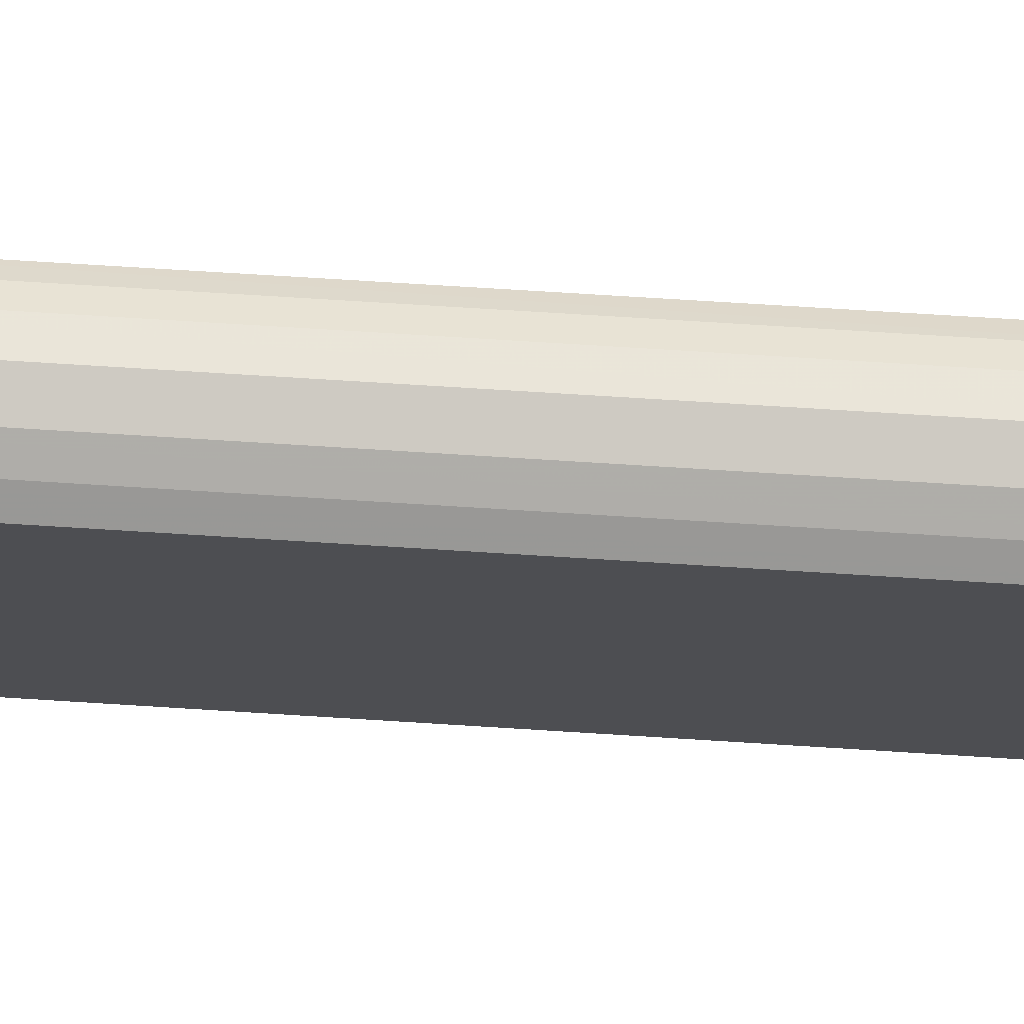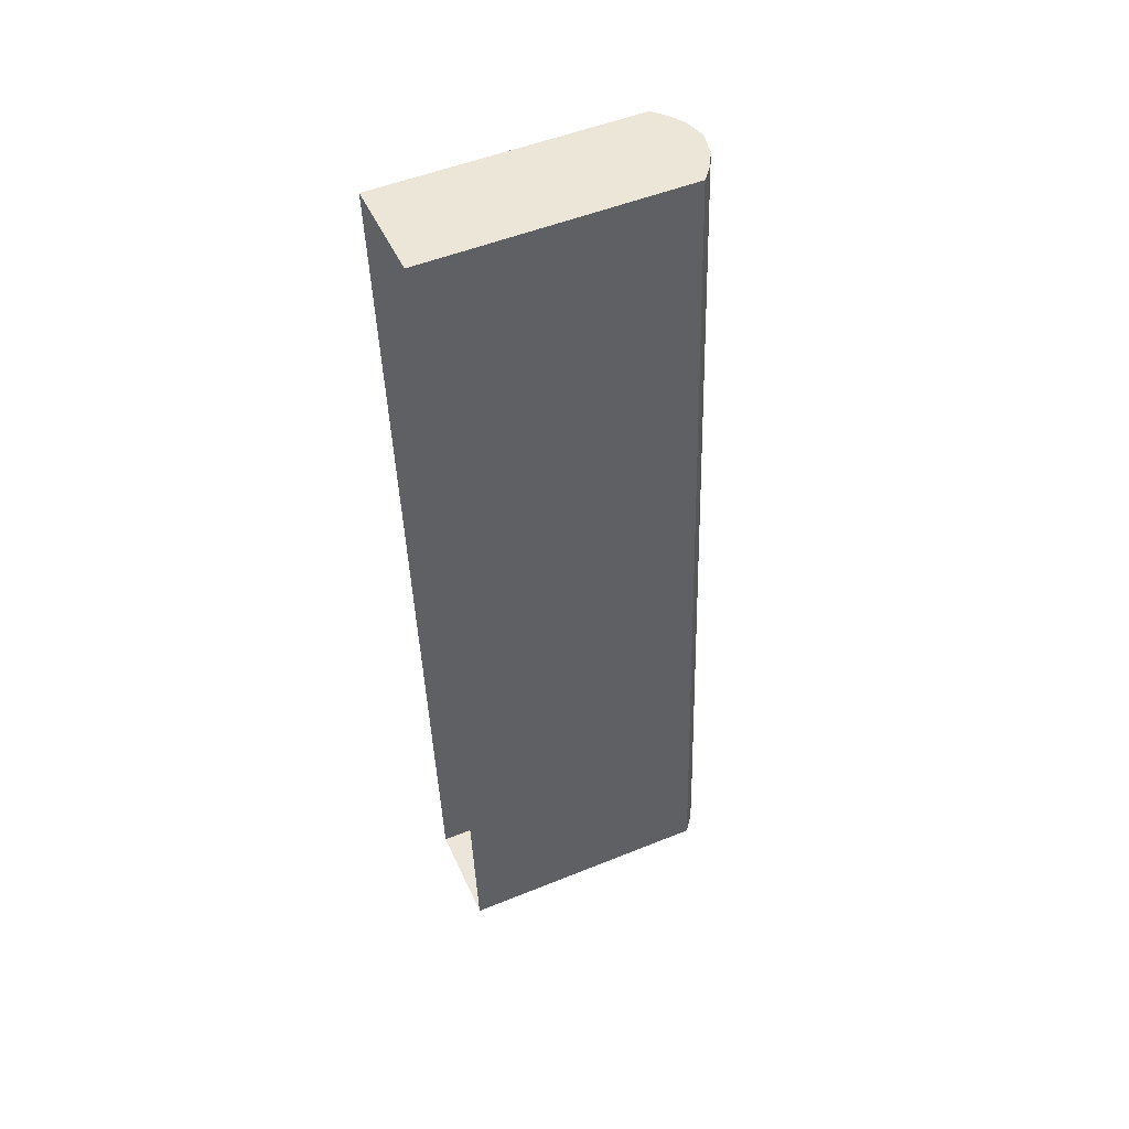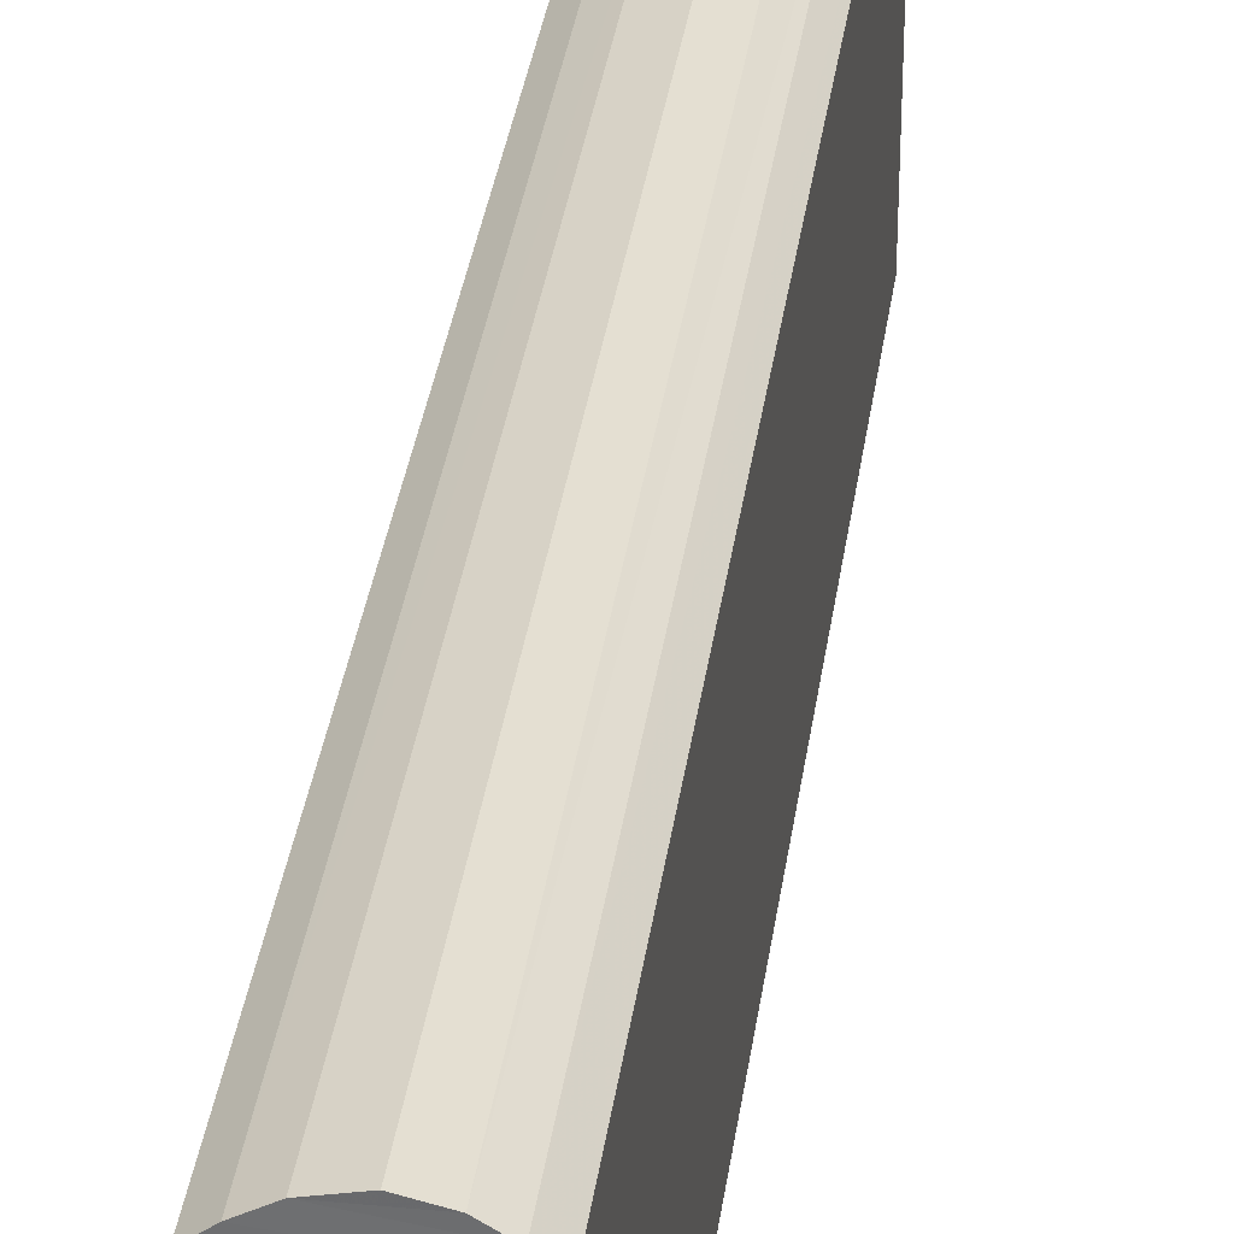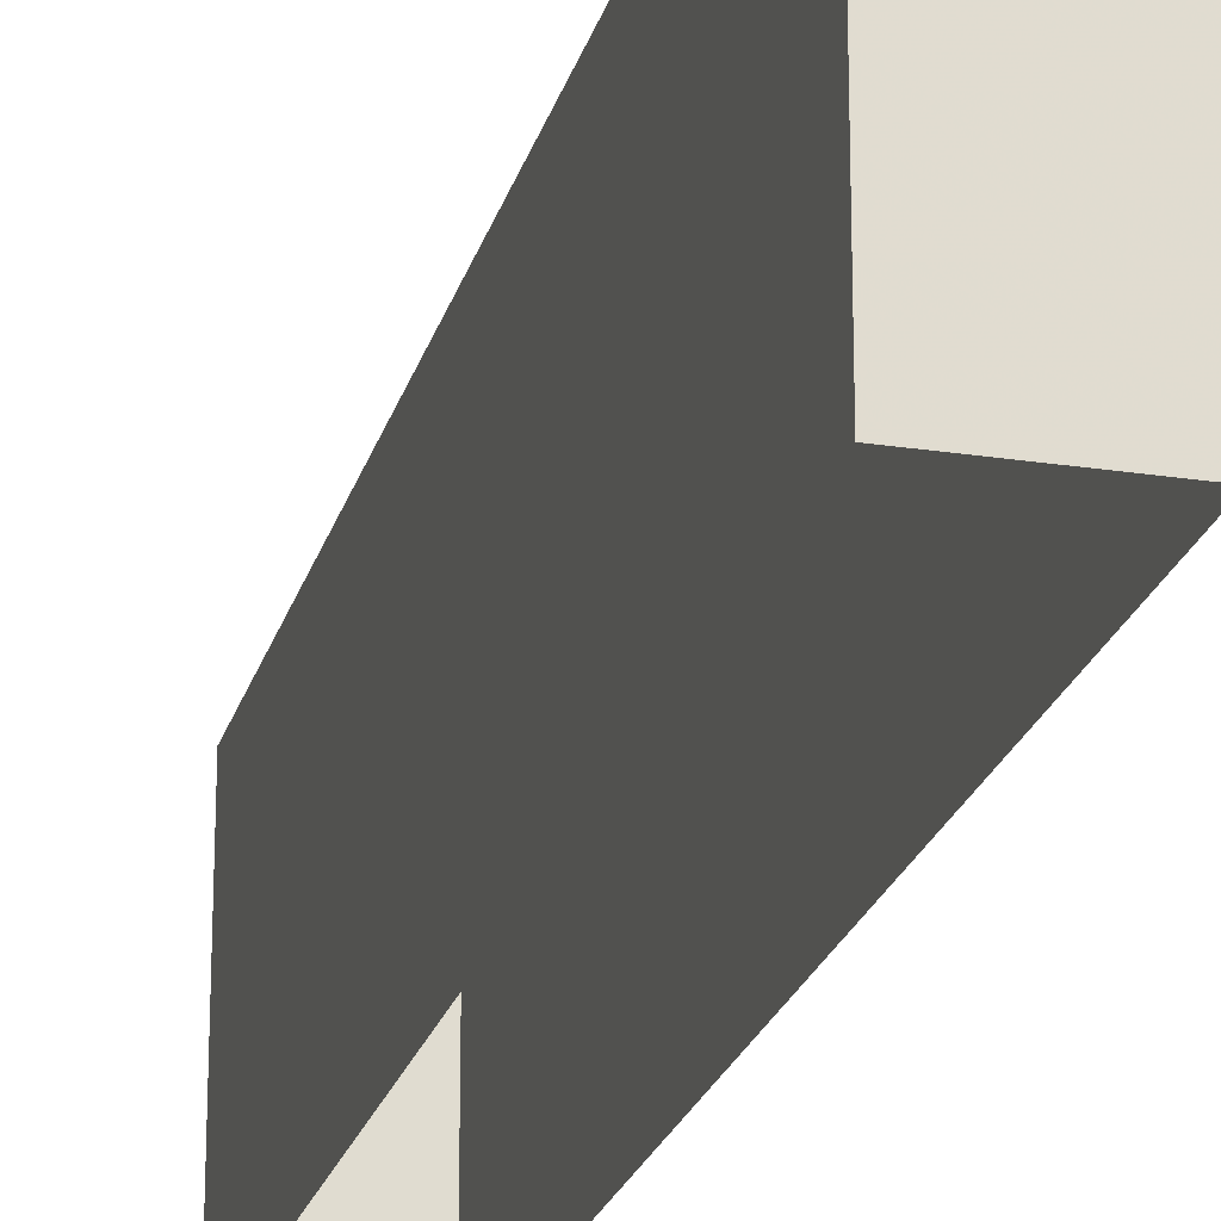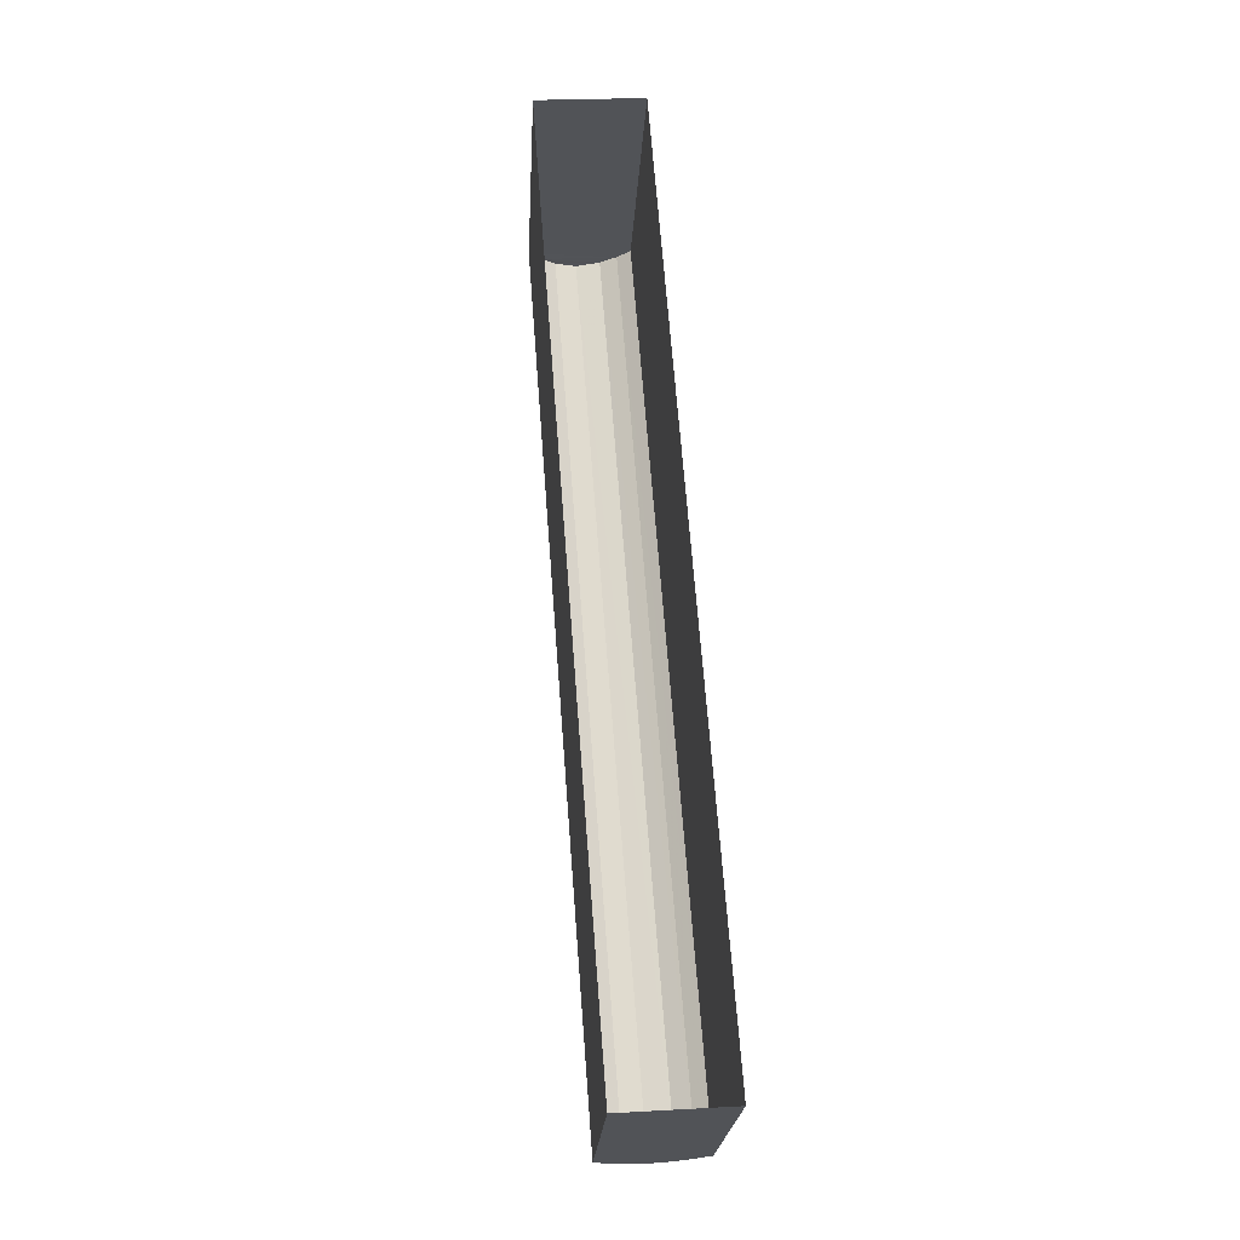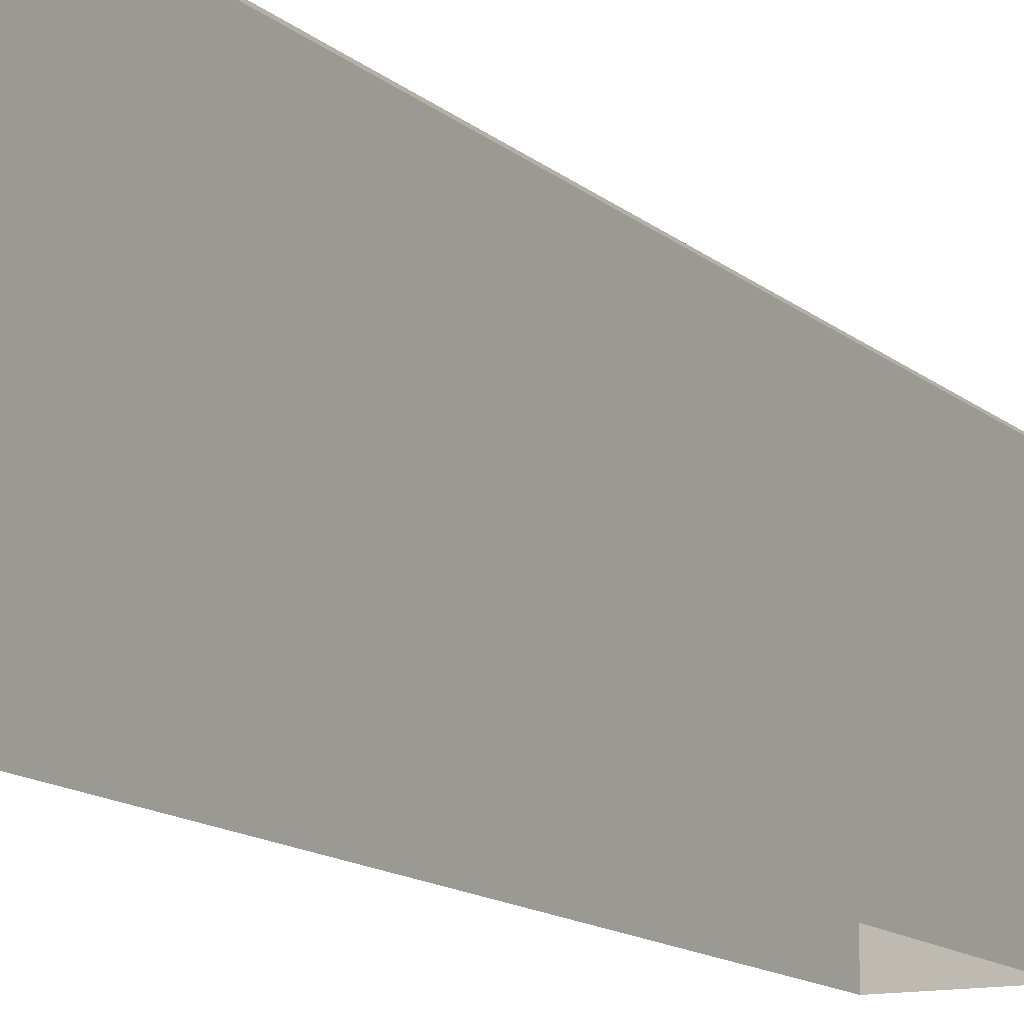
<metadata>
{"format":"obj","ext":"obj","renderer":"f3d","projection":"perspective","resolution":1024,"background":"white","views":[{"elev":72.8,"azim":-90.8,"up":"+Z"},{"elev":51.5,"azim":-113.7,"up":"+Y"},{"elev":35.2,"azim":3.5,"up":"+Z"},{"elev":-22.4,"azim":161.4,"up":"+Z"},{"elev":-22.4,"azim":176.9,"up":"+Y"},{"elev":-12.7,"azim":-156.4,"up":"+Z"}]}
</metadata>
<code>
v -1.196e+04 -3.763e+04 18.11
v -1.196e+04 -3.763e+04 18.11
v -1.196e+04 -3.764e+04 18.11
v -1.196e+04 -3.764e+04 18.11
v -1.196e+04 -3.764e+04 22.12
v -1.196e+04 -3.764e+04 21.96
v -1.196e+04 -3.763e+04 21.96
v -1.196e+04 -3.763e+04 22.12
v -1.196e+04 -3.764e+04 22.27
v -1.196e+04 -3.763e+04 22.27
v -1.196e+04 -3.763e+04 22.27
v -1.196e+04 -3.763e+04 22.12
v -1.196e+04 -3.763e+04 22.35
v -1.196e+04 -3.763e+04 21.96
v -1.196e+04 -3.764e+04 22.12
v -1.196e+04 -3.764e+04 21.96
v -1.196e+04 -3.764e+04 22.27
v -1.196e+04 -3.764e+04 22.35
f 1 2 3
f 4 1 3
f 5 6 7
f 8 5 7
f 9 5 8
f 10 9 8
f 8 11 10
f 8 12 11
f 13 10 11
f 7 12 8
f 7 14 12
f 15 16 6
f 5 15 6
f 17 15 5
f 9 17 5
f 18 17 9
f 12 14 16
f 15 12 16
f 11 12 15
f 17 11 15
f 18 9 10
f 13 18 10
f 13 11 17
f 18 13 17
f 16 4 3
f 6 16 3
f 16 1 4
f 16 14 1
f 7 2 1
f 14 7 1
f 6 3 2
f 7 6 2

</code>
